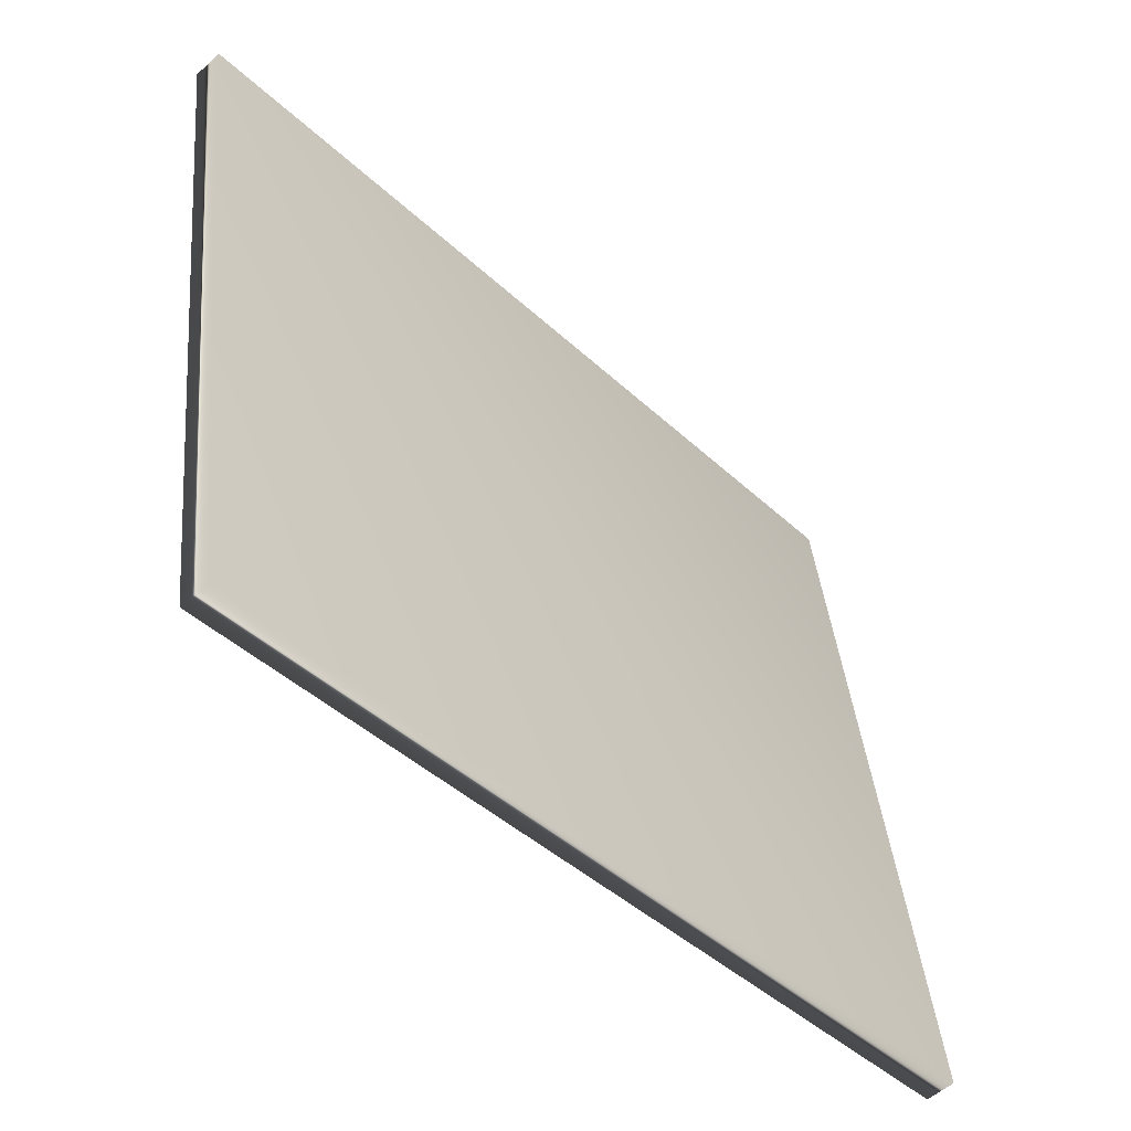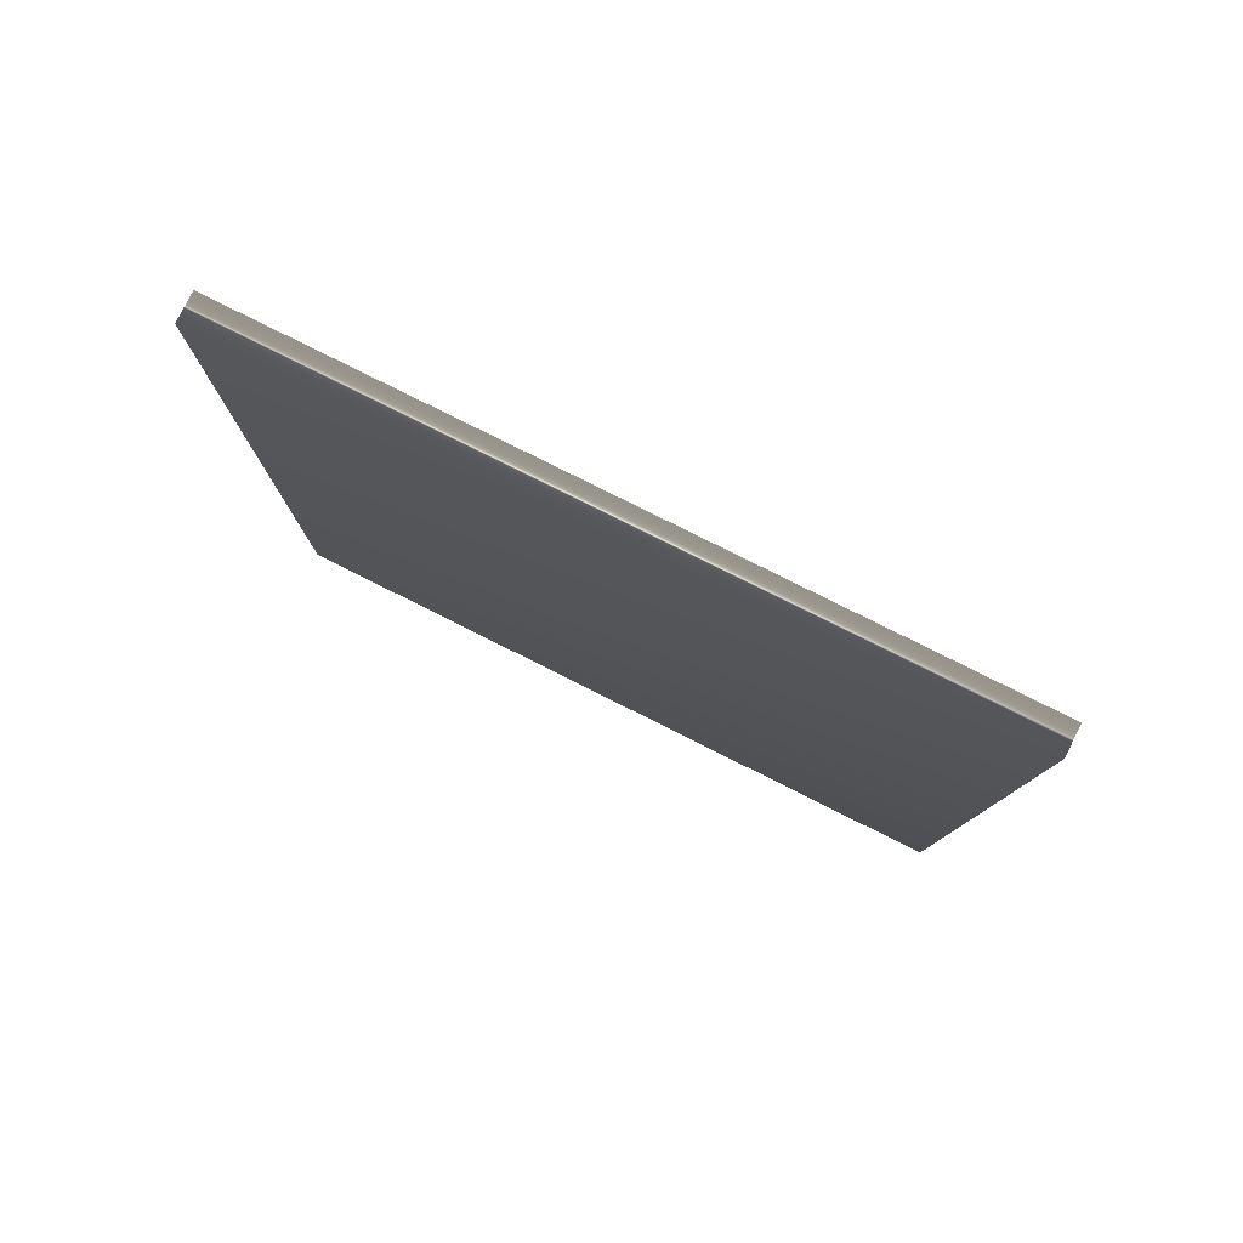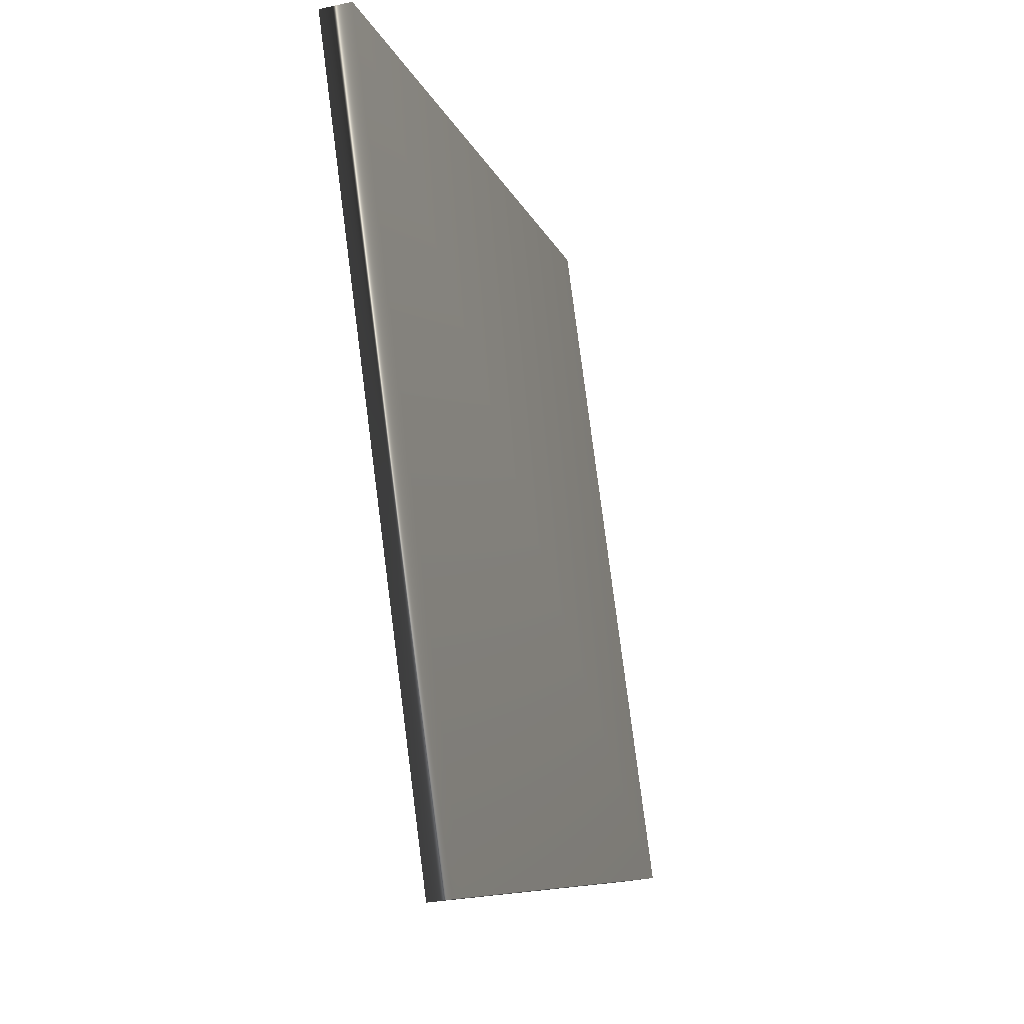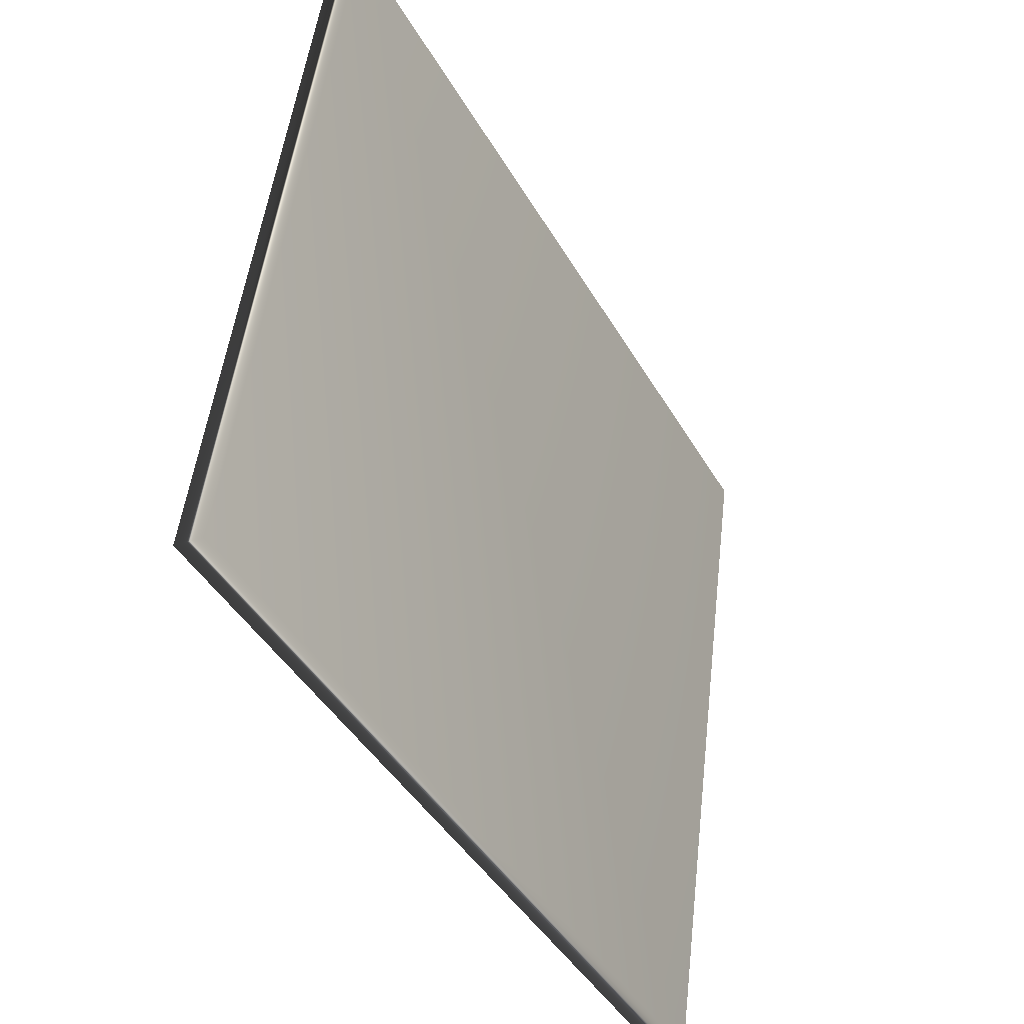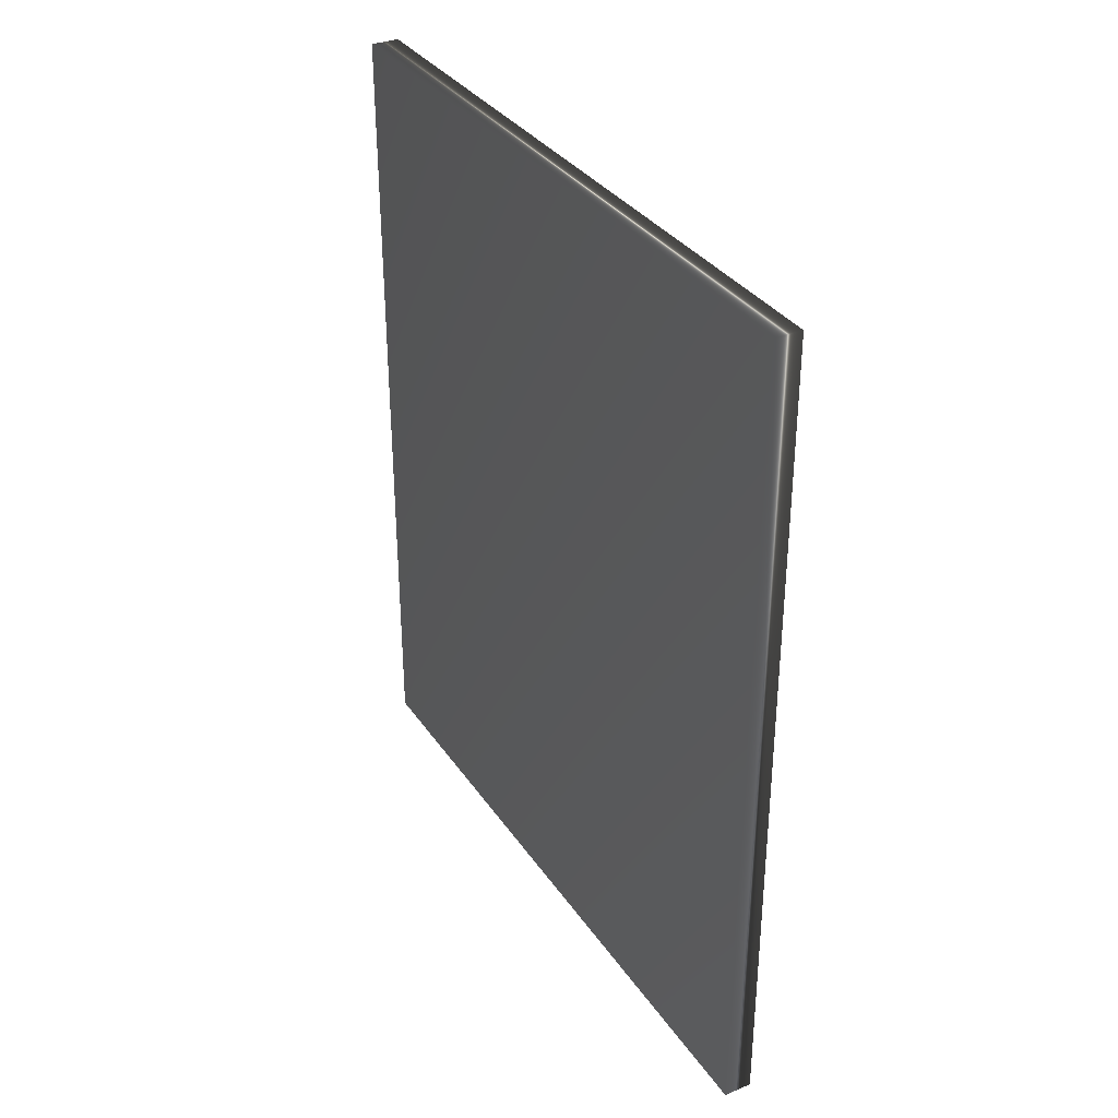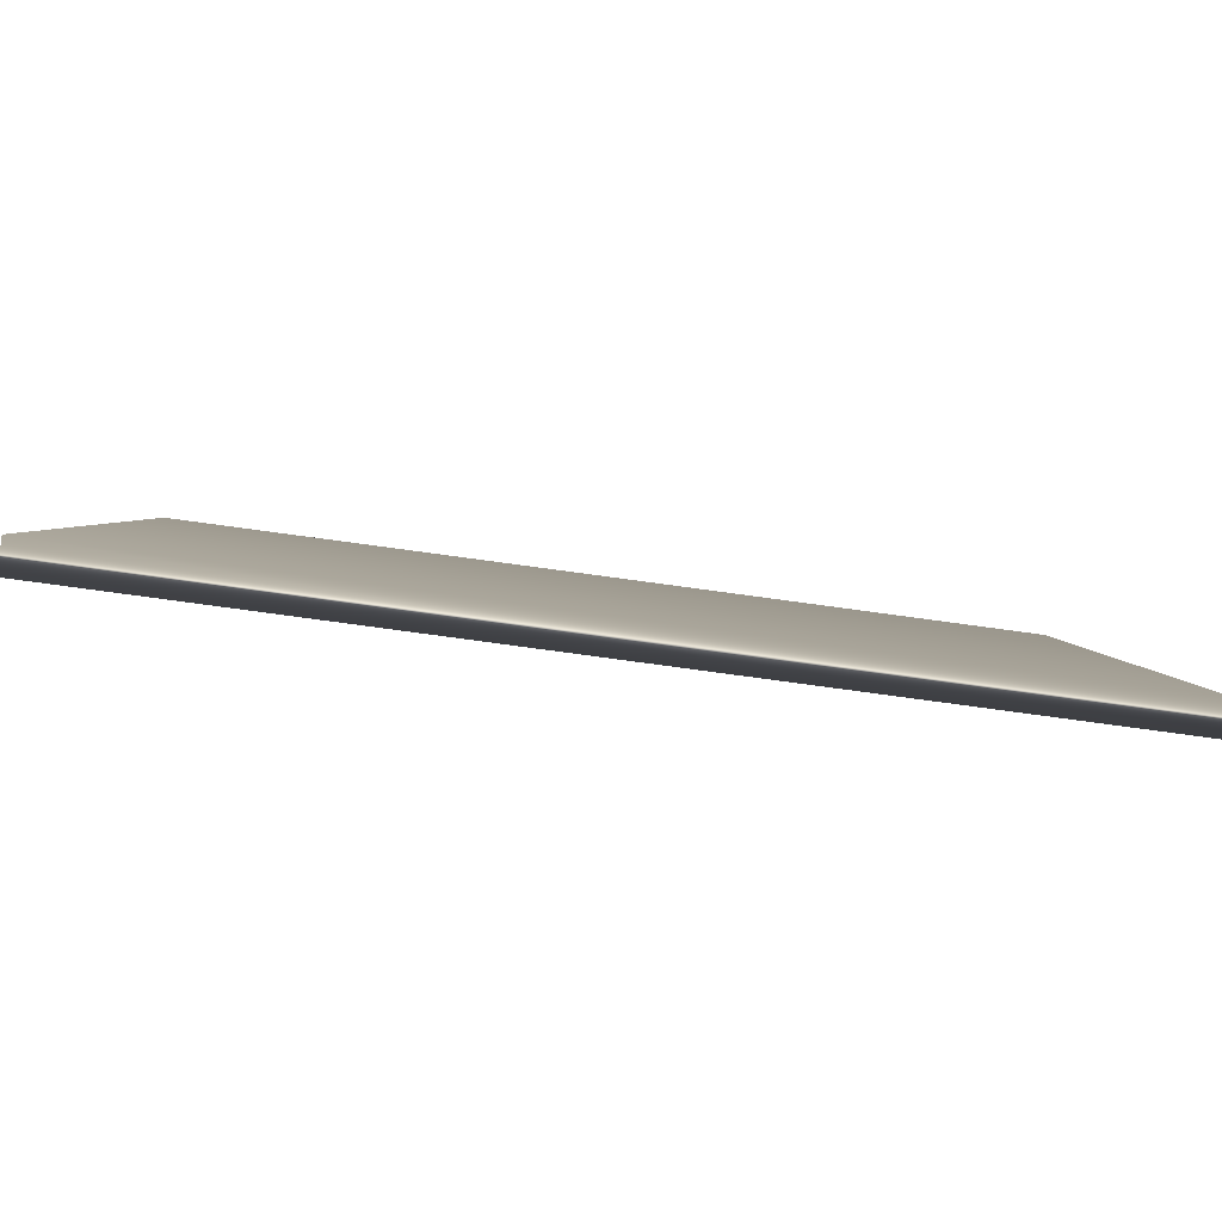
<metadata>
{"format":"obj","ext":"obj","renderer":"f3d","projection":"perspective","resolution":1024,"background":"white","views":[{"elev":-44.1,"azim":-137.2,"up":"+Z"},{"elev":79.9,"azim":124.1,"up":"+Y"},{"elev":-8.3,"azim":-166.6,"up":"+Z"},{"elev":-43.3,"azim":28.1,"up":"+Z"},{"elev":33.9,"azim":-21.7,"up":"+Y"},{"elev":-79.6,"azim":-97.7,"up":"+Z"}]}
</metadata>
<code>
v -33.41 12 115.5
v -33.41 0.1667 115.5
v -33 12 115.4
v -33 0.1667 115.4
v -34.74 0.1667 105.4
v -34.74 12 105.4
v -34.34 0.1667 105.3
v -34.34 12 105.3
f 1 2 3
f 3 2 4
f 2 1 5
f 5 1 6
f 5 7 2
f 2 7 4
f 6 1 8
f 8 1 3
f 7 8 4
f 4 8 3
f 5 6 7
f 7 6 8

</code>
